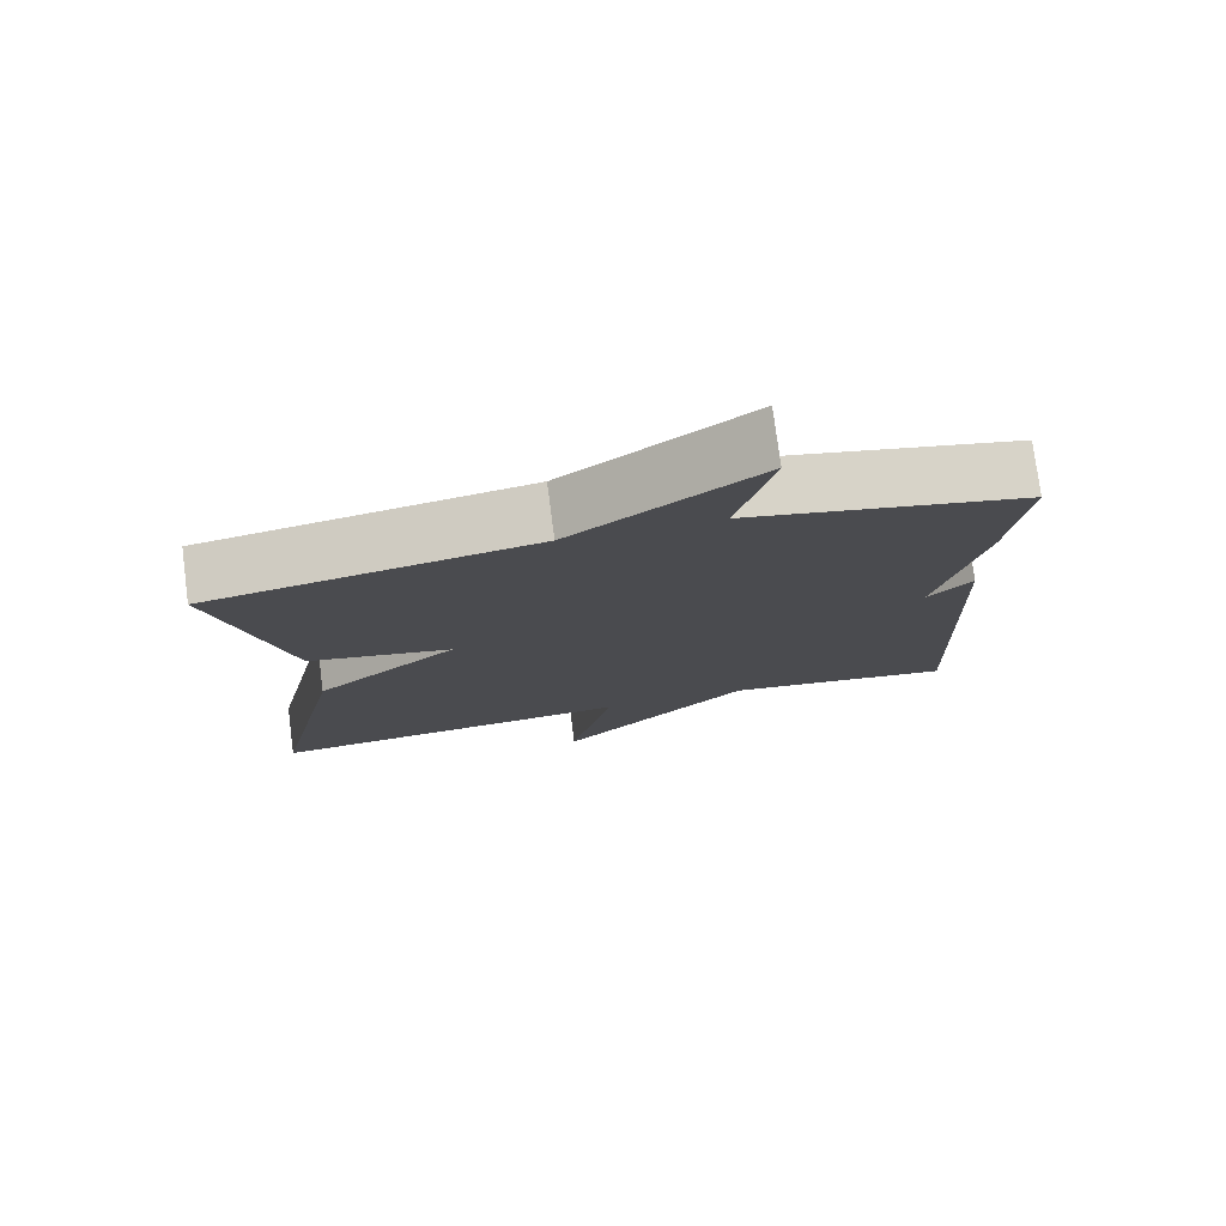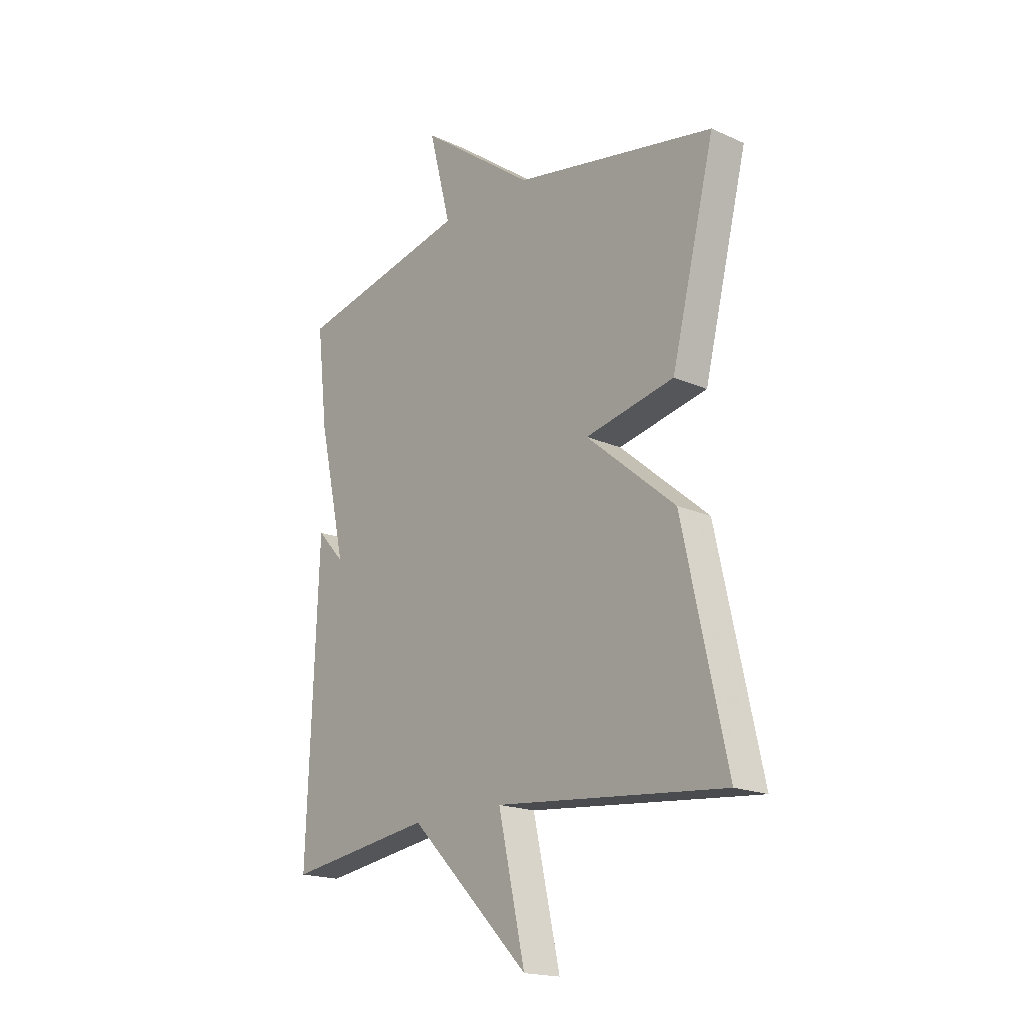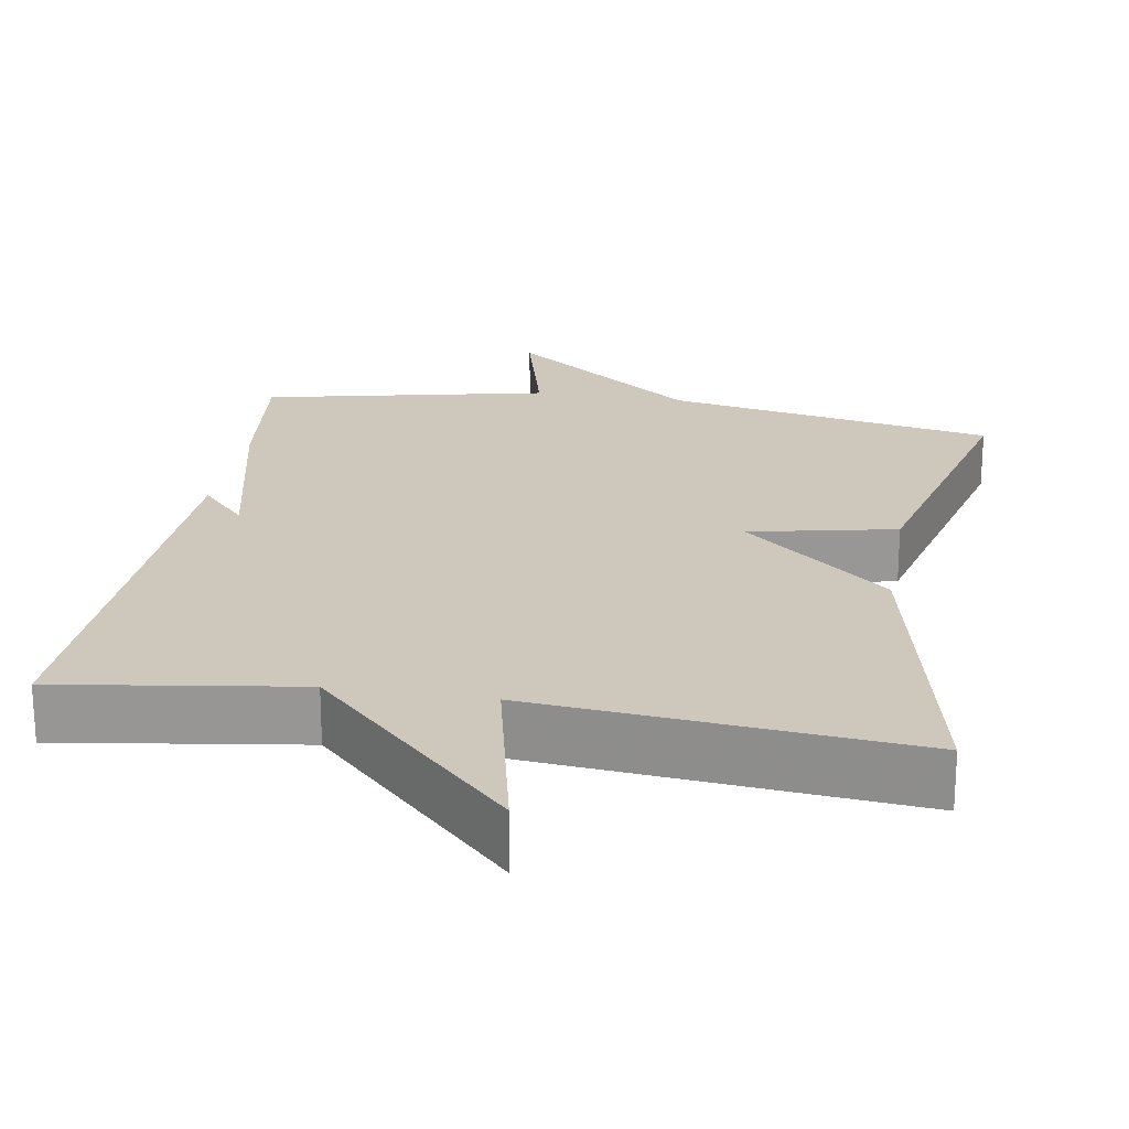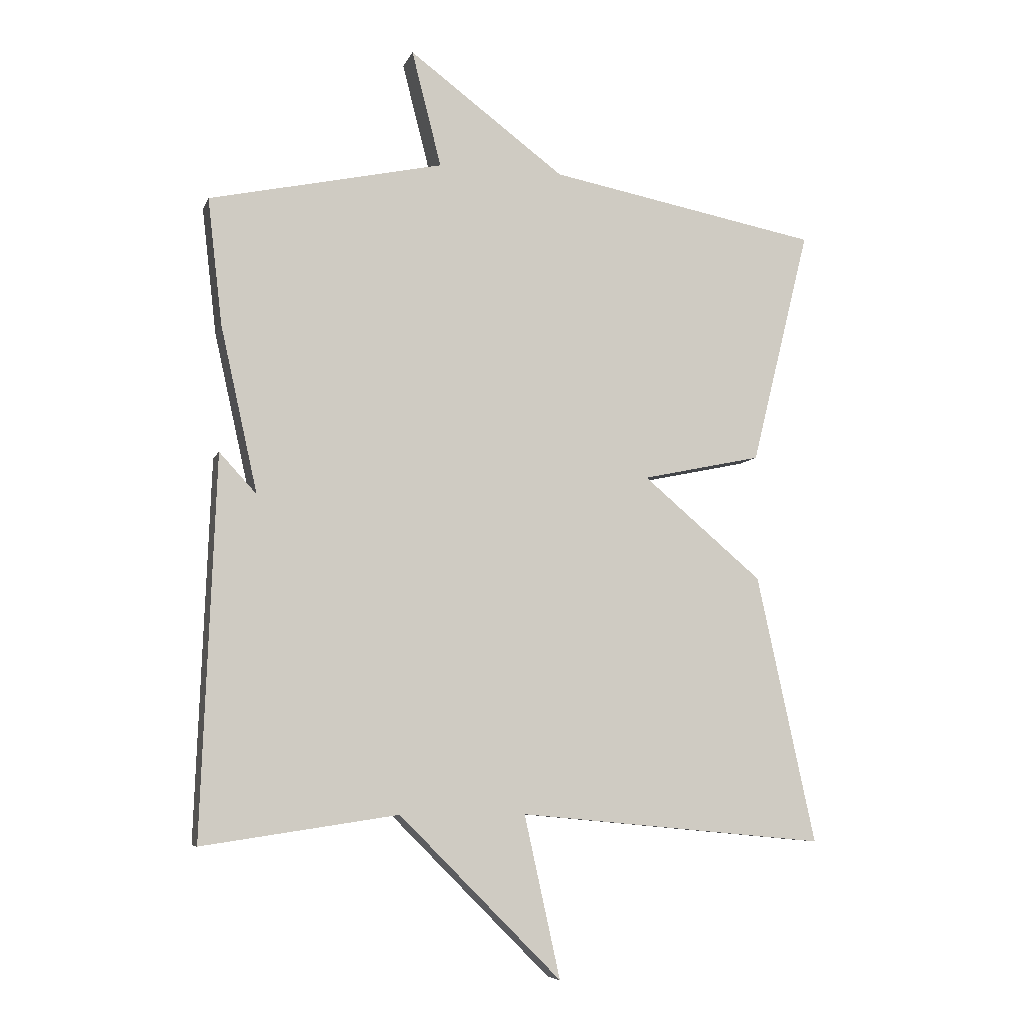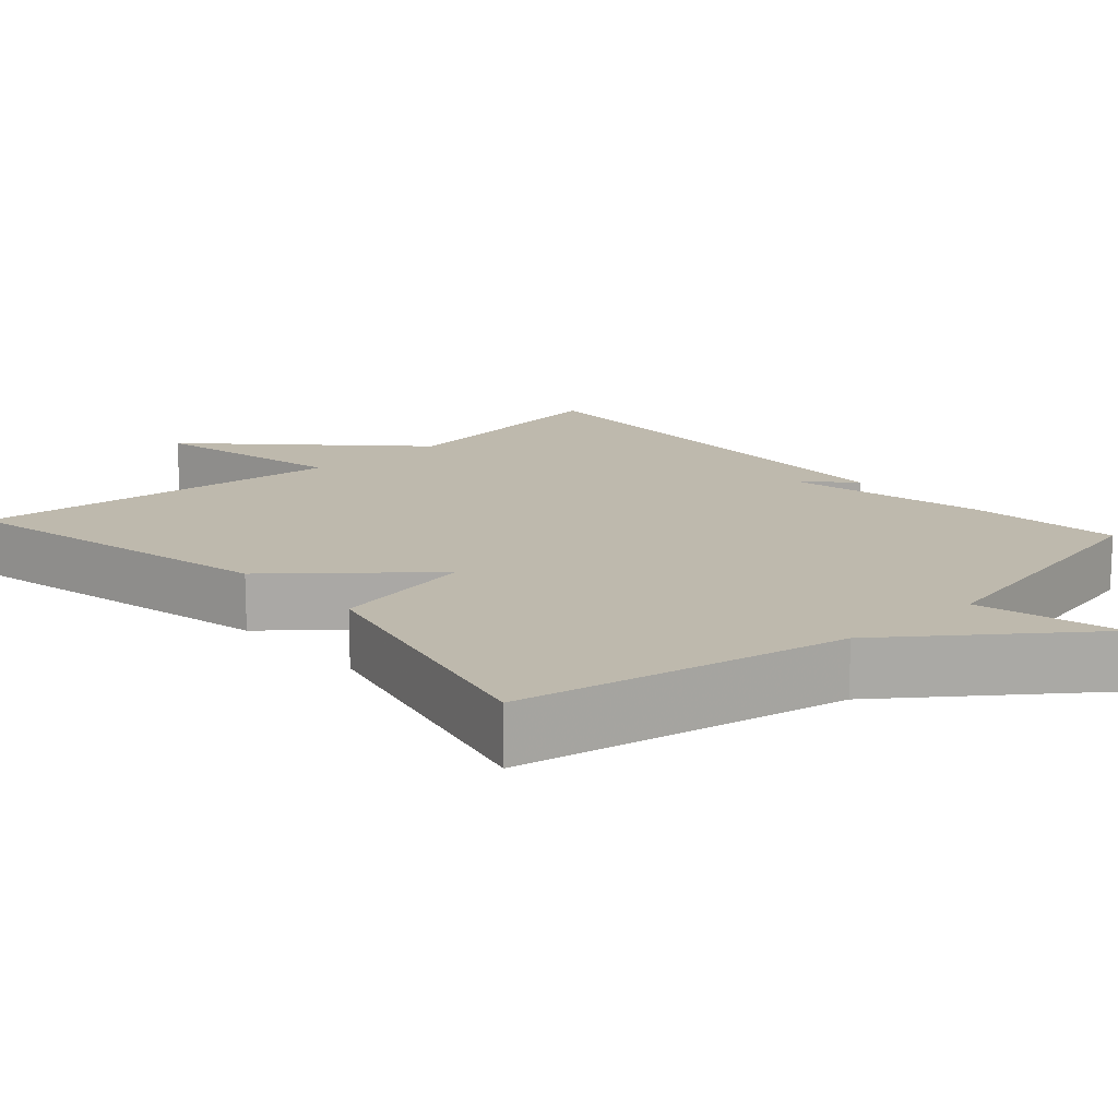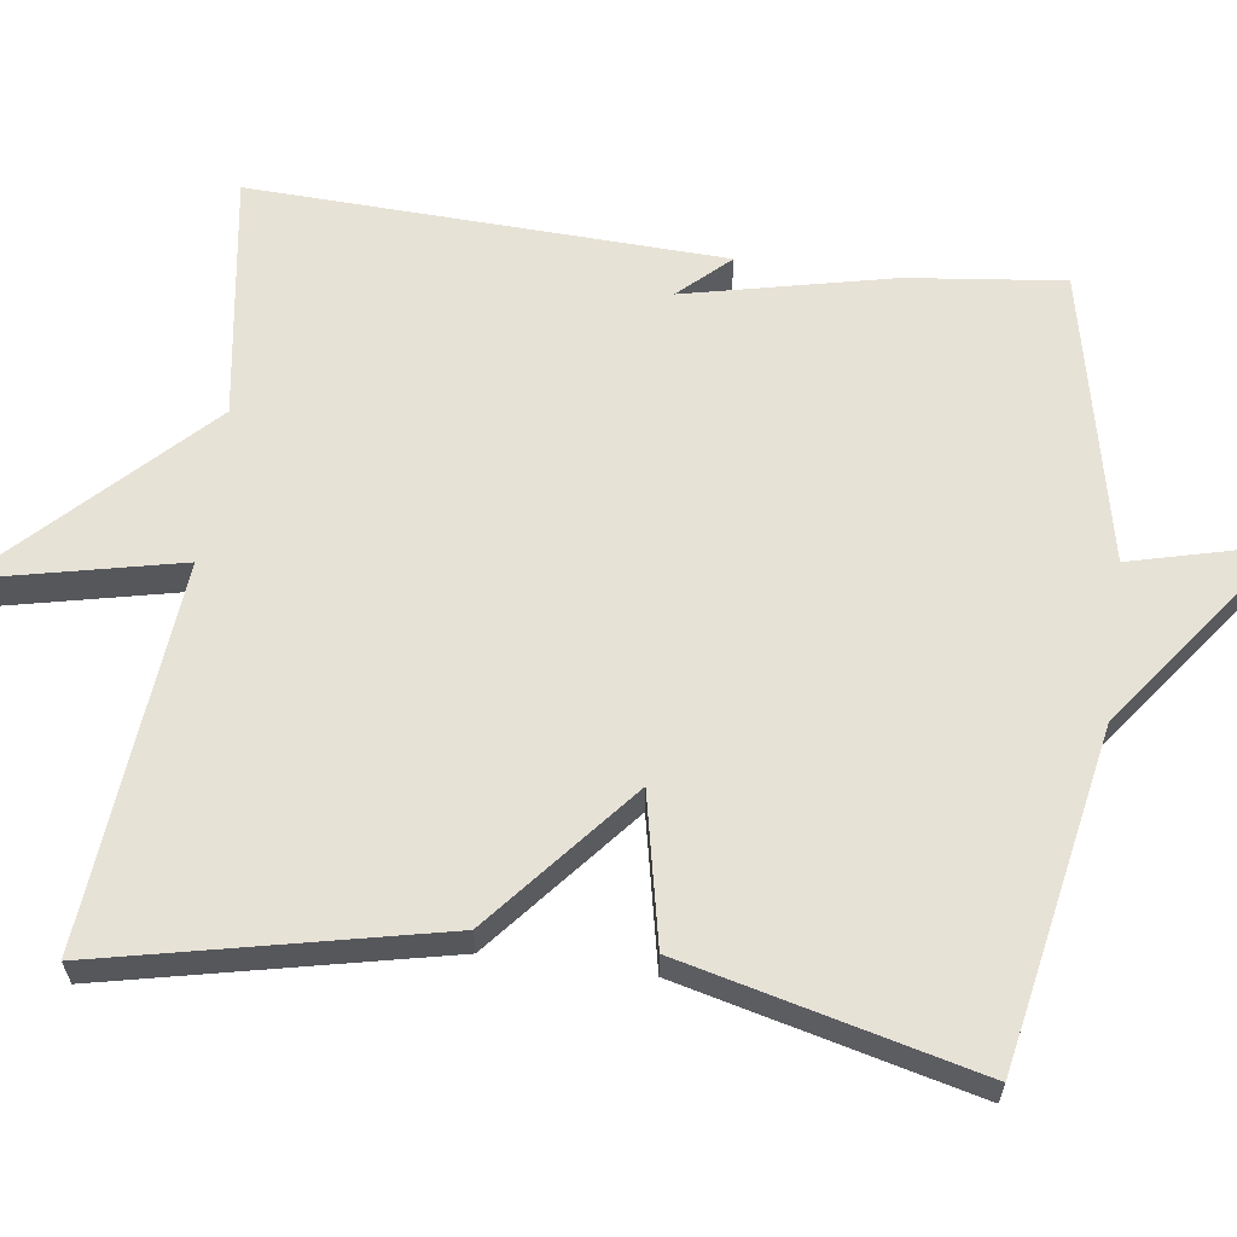
<metadata>
{"format":"obj","ext":"obj","renderer":"f3d","projection":"perspective","resolution":1024,"background":"white","views":[{"elev":77.0,"azim":-7.4,"up":"+Z"},{"elev":-18.4,"azim":-130.7,"up":"+Z"},{"elev":21.9,"azim":-170.5,"up":"+Y"},{"elev":-7.0,"azim":164.8,"up":"+Z"},{"elev":15.1,"azim":-41.9,"up":"+Y"},{"elev":62.9,"azim":-82.3,"up":"+Y"}]}
</metadata>
<code>
v 0.5 0.07 -0.5
v 0.189 0.07 -0.454
v -0.068 0.07 -0.711
v -0.011 0.07 -0.454
v -0.5 0.07 -0.5
v -0.407 0.07 -0.074
v -0.217 0.07 0.086
v -0.407 0.07 0.126
v -0.5 0.07 0.5
v -0.071 0.07 0.581
v 0.176 0.07 0.765
v 0.129 0.07 0.581
v 0.5 0.07 0.5
v 0.477 0.07 0.301
v 0.418 0.07 0.037
v 0.477 0.07 0.101
v 0.5 0 -0.5
v 0.189 0 -0.454
v -0.068 0 -0.711
v -0.011 0 -0.454
v -0.5 0 -0.5
v -0.407 0 -0.074
v -0.217 0 0.086
v -0.407 0 0.126
v -0.5 0 0.5
v -0.071 0 0.581
v 0.176 0 0.765
v 0.129 0 0.581
v 0.5 0 0.5
v 0.477 0 0.301
v 0.418 0 0.037
v 0.477 0 0.101
f 15 16 1 2
f 14 15 2
f 13 14 2
f 12 13 2
f 10 11 12
f 9 10 12
f 8 9 12
f 7 8 12
f 7 12 2
f 4 5 6 7
f 4 7 2
f 2 3 4
f 18 17 32 31
f 18 31 30
f 18 30 29
f 18 29 28
f 28 27 26
f 28 26 25
f 28 25 24
f 28 24 23
f 18 28 23
f 23 22 21 20
f 18 23 20
f 20 19 18
f 1 17 18 2
f 2 18 19 3
f 3 19 20 4
f 4 20 21 5
f 5 21 22 6
f 6 22 23 7
f 7 23 24 8
f 8 24 25 9
f 9 25 26 10
f 10 26 27 11
f 11 27 28 12
f 12 28 29 13
f 13 29 30 14
f 14 30 31 15
f 15 31 32 16
f 16 32 17 1

</code>
